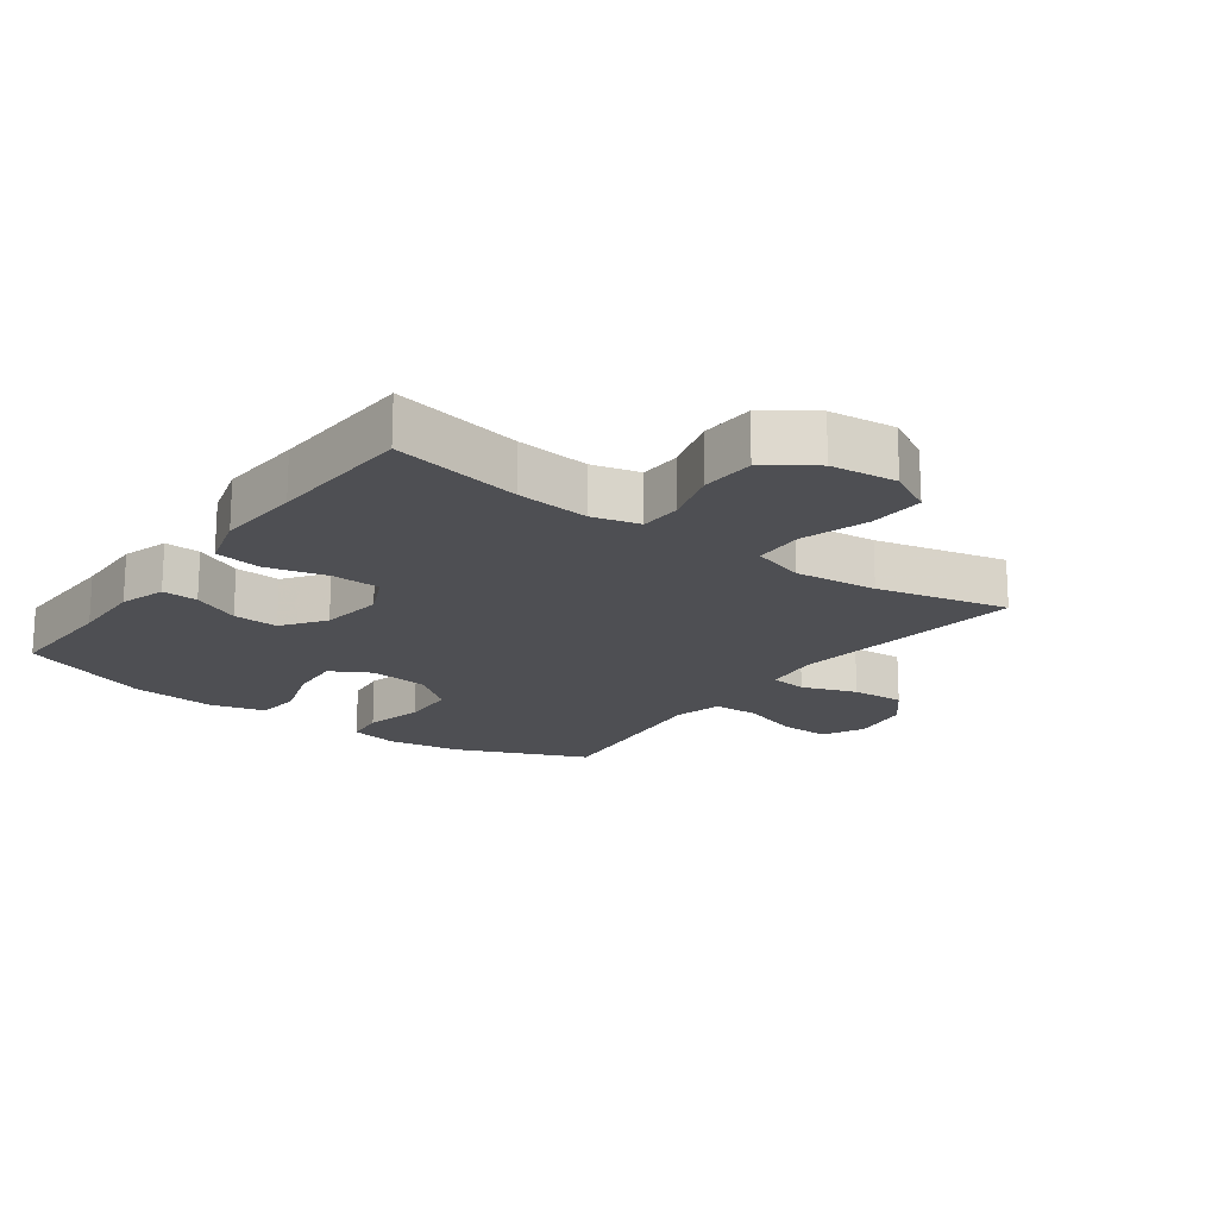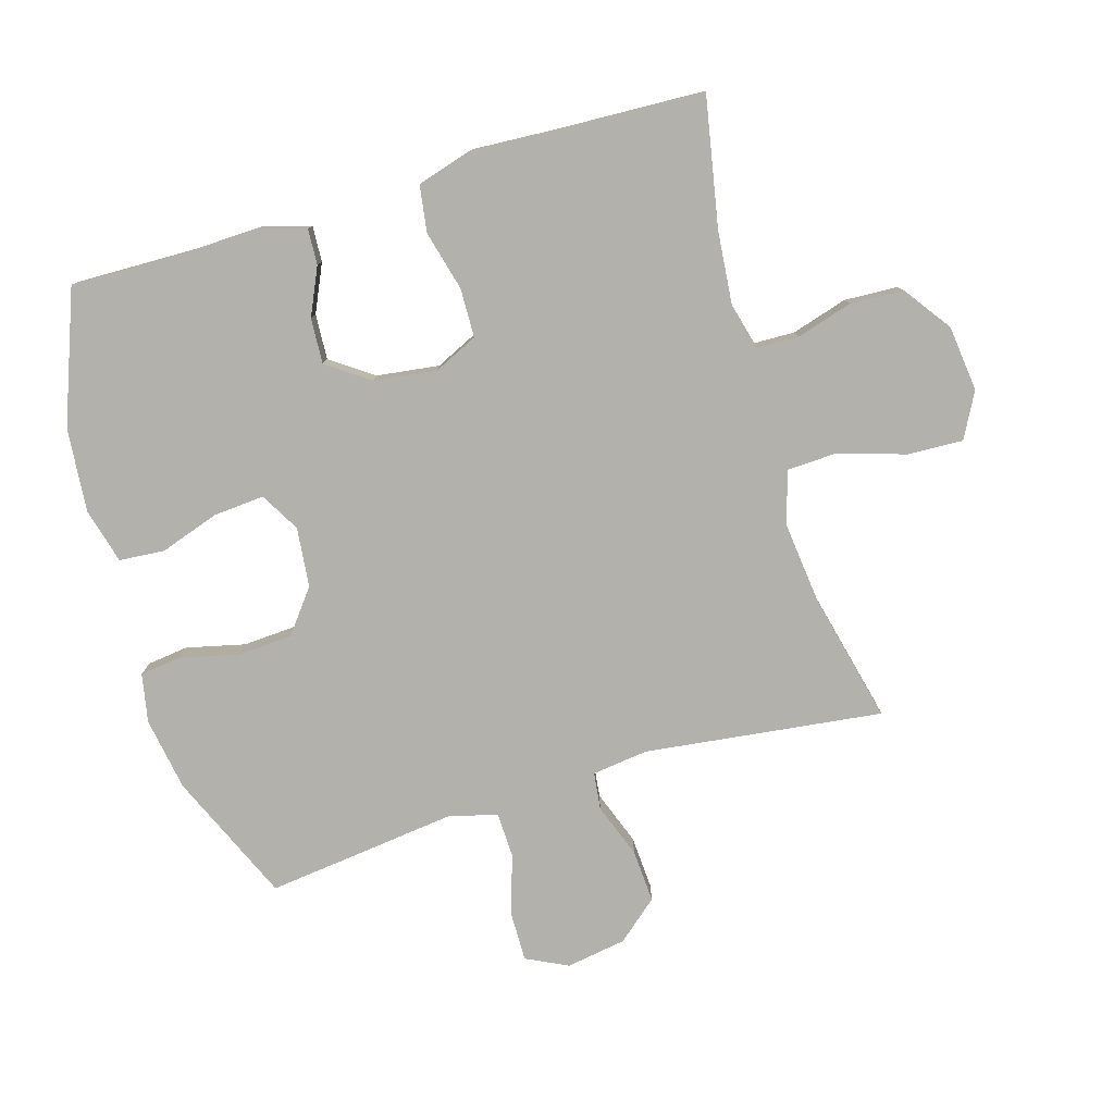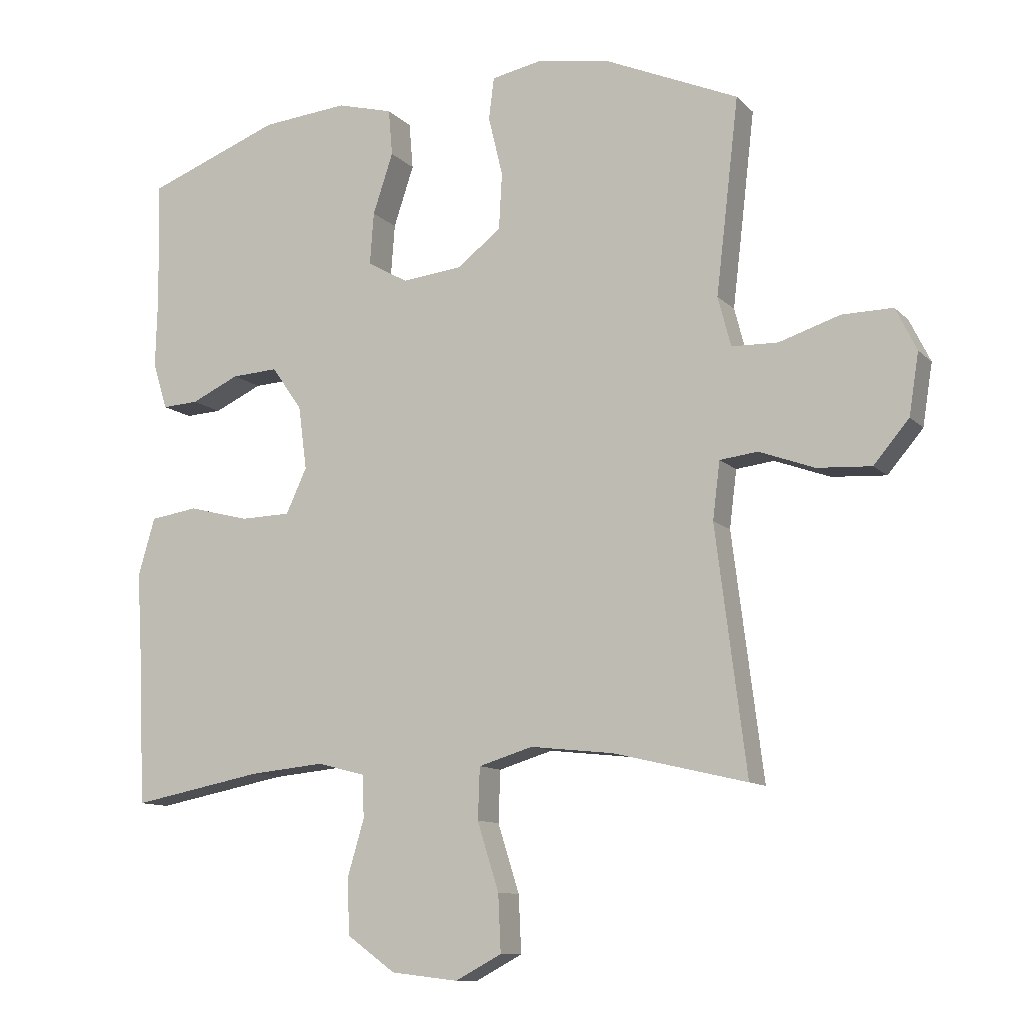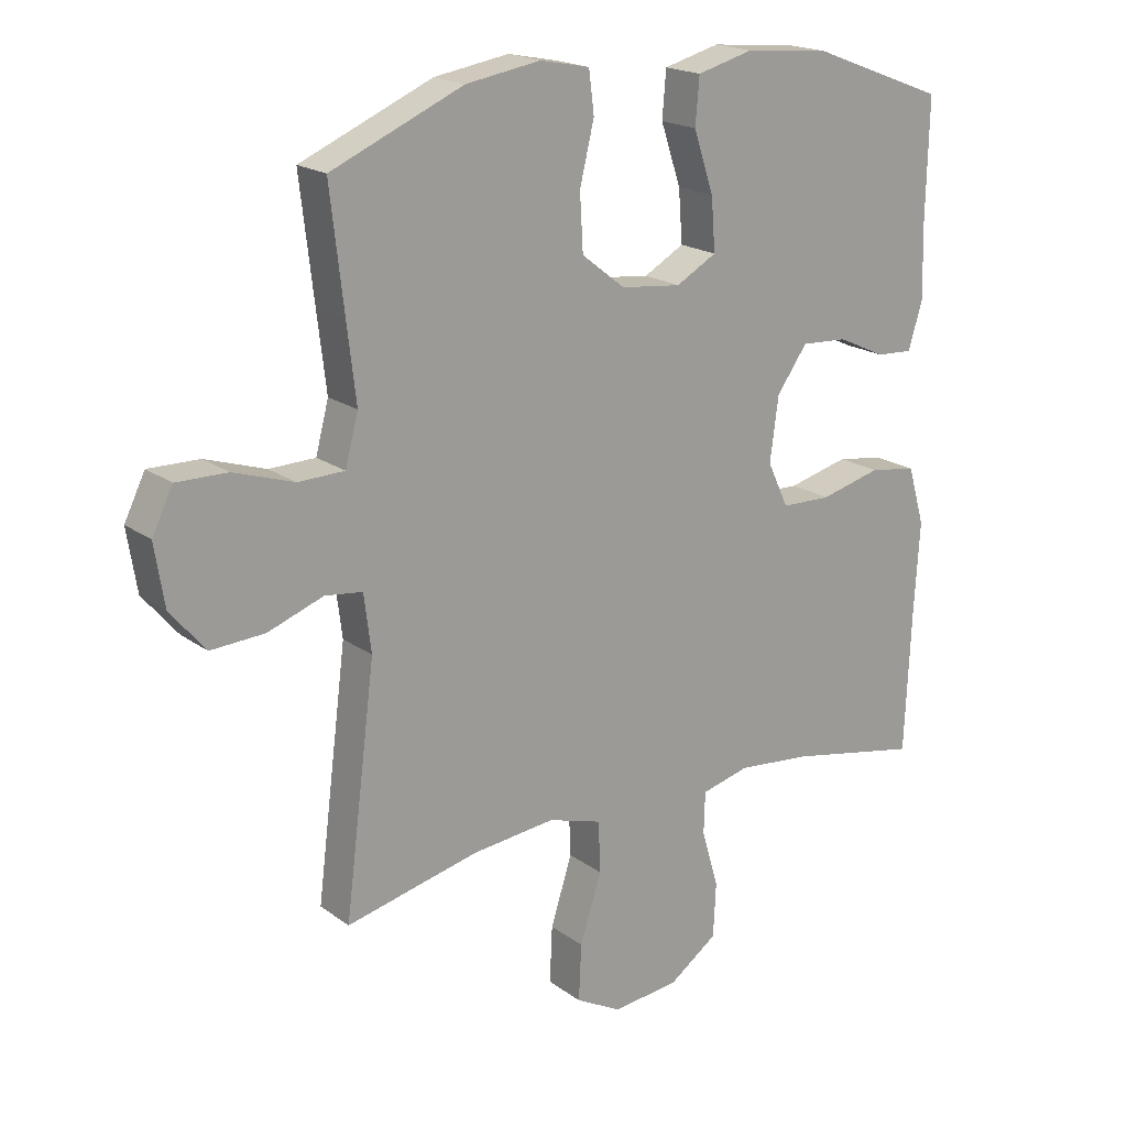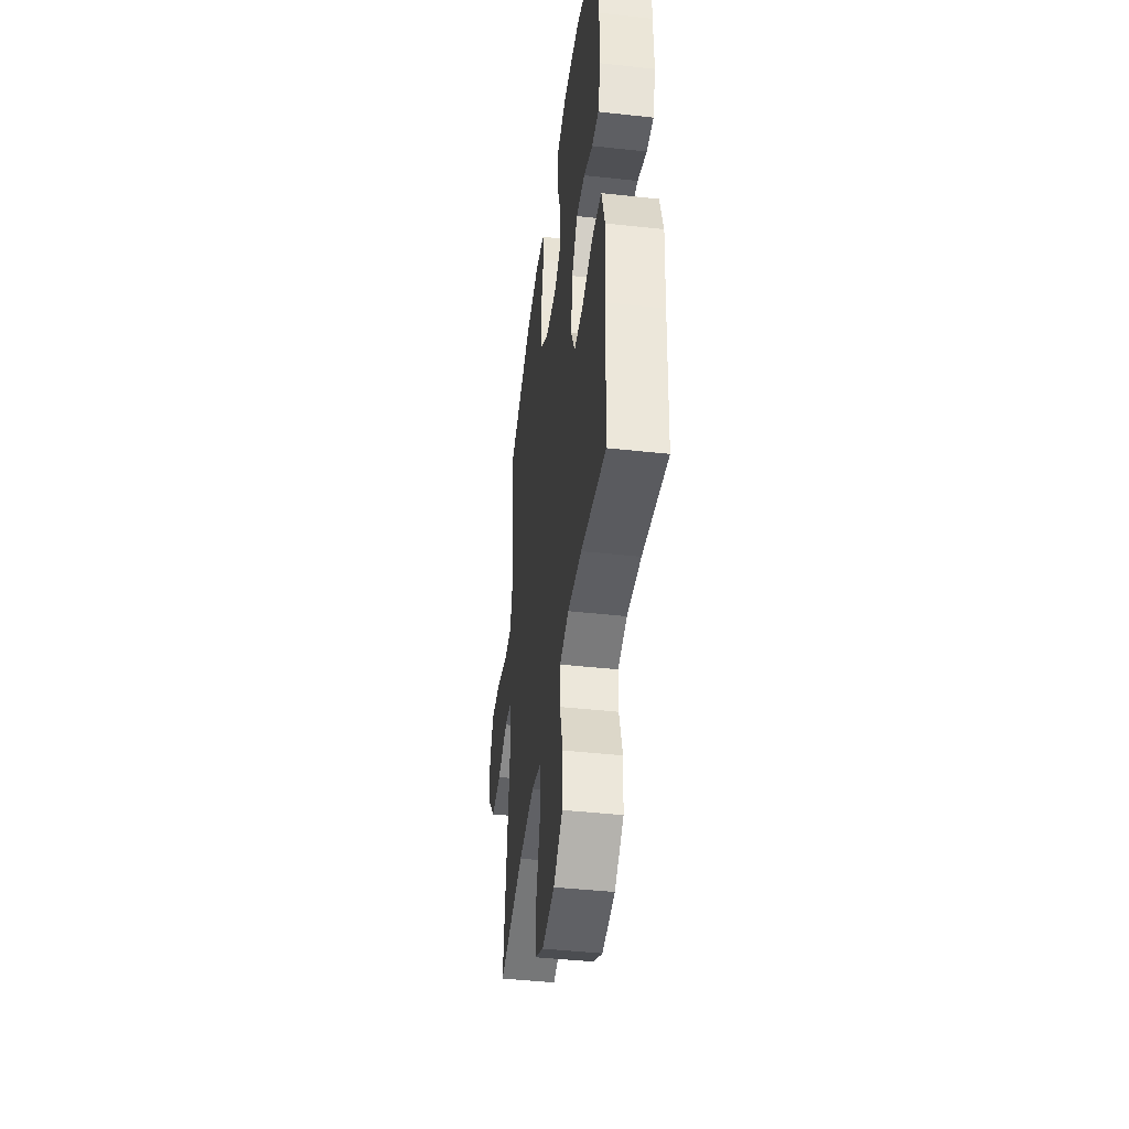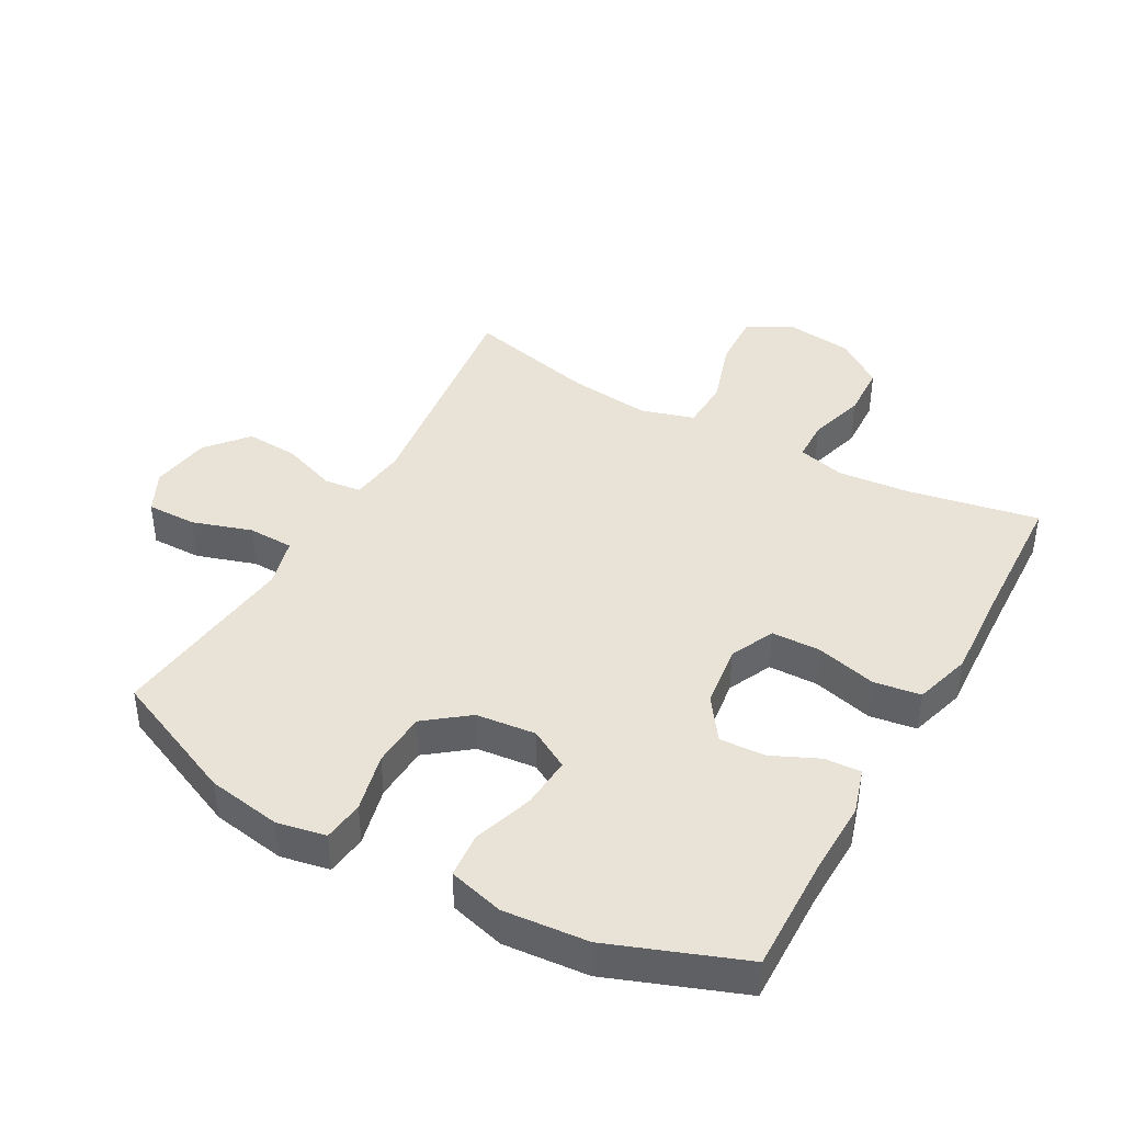
<metadata>
{"format":"obj","ext":"obj","renderer":"f3d","projection":"perspective","resolution":1024,"background":"white","views":[{"elev":-18.2,"azim":143.7,"up":"+Y"},{"elev":-79.1,"azim":106.7,"up":"+Y"},{"elev":-10.7,"azim":-154.9,"up":"+Z"},{"elev":19.0,"azim":-36.6,"up":"+Z"},{"elev":-43.7,"azim":82.6,"up":"+Z"},{"elev":41.8,"azim":29.2,"up":"+Y"}]}
</metadata>
<code>
v -0.5 0.07 -0.5
v -0.453 0.07 -0.128
v -0.464 0.07 -0.04
v -0.522 0.07 -0.033
v -0.607 0.07 -0.064
v -0.69 0.07 -0.069
v -0.744 0.07 -0.005
v -0.759 0.07 0.089
v -0.727 0.07 0.154
v -0.649 0.07 0.153
v -0.556 0.07 0.123
v -0.485 0.07 0.125
v -0.465 0.07 0.201
v -0.479 0.07 0.319
v -0.5 0.07 0.5
v -0.297 0.07 0.588
v -0.182 0.07 0.607
v -0.106 0.07 0.592
v -0.098 0.07 0.528
v -0.12 0.07 0.436
v -0.115 0.07 0.35
v -0.048 0.07 0.298
v 0.045 0.07 0.288
v 0.107 0.07 0.323
v 0.101 0.07 0.403
v 0.07 0.07 0.496
v 0.076 0.07 0.567
v 0.162 0.07 0.59
v 0.294 0.07 0.578
v 0.5 0.07 0.5
v 0.496 0.07 0.317
v 0.499 0.07 0.203
v 0.477 0.07 0.131
v 0.421 0.07 0.134
v 0.347 0.07 0.168
v 0.276 0.07 0.172
v 0.229 0.07 0.106
v 0.216 0.07 0.008
v 0.248 0.07 -0.061
v 0.325 0.07 -0.063
v 0.419 0.07 -0.039
v 0.492 0.07 -0.05
v 0.518 0.07 -0.139
v 0.51 0.07 -0.271
v 0.5 0.07 -0.5
v 0.297 0.07 -0.461
v 0.183 0.07 -0.45
v 0.109 0.07 -0.469
v 0.107 0.07 -0.534
v 0.133 0.07 -0.622
v 0.129 0.07 -0.706
v 0.055 0.07 -0.759
v -0.048 0.07 -0.771
v -0.119 0.07 -0.733
v -0.115 0.07 -0.646
v -0.082 0.07 -0.542
v -0.085 0.07 -0.463
v -0.168 0.07 -0.438
v -0.296 0.07 -0.452
v -0.5 0 -0.5
v -0.453 0 -0.128
v -0.464 0 -0.04
v -0.522 0 -0.033
v -0.607 0 -0.064
v -0.69 0 -0.069
v -0.744 0 -0.005
v -0.759 0 0.089
v -0.727 0 0.154
v -0.649 0 0.153
v -0.556 0 0.123
v -0.485 0 0.125
v -0.465 0 0.201
v -0.479 0 0.319
v -0.5 0 0.5
v -0.297 0 0.588
v -0.182 0 0.607
v -0.106 0 0.592
v -0.098 0 0.528
v -0.12 0 0.436
v -0.115 0 0.35
v -0.048 0 0.298
v 0.045 0 0.288
v 0.107 0 0.323
v 0.101 0 0.403
v 0.07 0 0.496
v 0.076 0 0.567
v 0.162 0 0.59
v 0.294 0 0.578
v 0.5 0 0.5
v 0.496 0 0.317
v 0.499 0 0.203
v 0.477 0 0.131
v 0.421 0 0.134
v 0.347 0 0.168
v 0.276 0 0.172
v 0.229 0 0.106
v 0.216 0 0.008
v 0.248 0 -0.061
v 0.325 0 -0.063
v 0.419 0 -0.039
v 0.492 0 -0.05
v 0.518 0 -0.139
v 0.51 0 -0.271
v 0.5 0 -0.5
v 0.297 0 -0.461
v 0.183 0 -0.45
v 0.109 0 -0.469
v 0.107 0 -0.534
v 0.133 0 -0.622
v 0.129 0 -0.706
v 0.055 0 -0.759
v -0.048 0 -0.771
v -0.119 0 -0.733
v -0.115 0 -0.646
v -0.082 0 -0.542
v -0.085 0 -0.463
v -0.168 0 -0.438
v -0.296 0 -0.452
f 54 55 56
f 53 54 56
f 52 53 56
f 51 52 56
f 50 51 56
f 49 50 56
f 48 49 56 57
f 47 48 57 58
f 44 45 46
f 44 46 47
f 43 44 47
f 42 43 47
f 41 42 47
f 40 41 47
f 39 40 47 58
f 33 34 35
f 32 33 35
f 31 32 35
f 31 35 36
f 30 31 36
f 29 30 36
f 28 29 36
f 27 28 36
f 26 27 36
f 25 26 36
f 24 25 36 37
f 18 19 20
f 17 18 20
f 16 17 20
f 15 16 20
f 14 15 20
f 13 14 20
f 12 13 20 21
f 9 10 11
f 8 9 11
f 7 8 11
f 6 7 11
f 5 6 11
f 4 5 11
f 3 4 11 12
f 59 1 2
f 59 2 3
f 58 59 3
f 39 58 3
f 38 39 3
f 12 21 22
f 3 12 22
f 38 3 22
f 38 22 23
f 23 24 37 38
f 115 114 113
f 115 113 112
f 115 112 111
f 115 111 110
f 115 110 109
f 115 109 108
f 116 115 108 107
f 117 116 107 106
f 105 104 103
f 106 105 103
f 106 103 102
f 106 102 101
f 106 101 100
f 106 100 99
f 117 106 99 98
f 94 93 92
f 94 92 91
f 94 91 90
f 95 94 90
f 95 90 89
f 95 89 88
f 95 88 87
f 95 87 86
f 95 86 85
f 95 85 84
f 96 95 84 83
f 79 78 77
f 79 77 76
f 79 76 75
f 79 75 74
f 79 74 73
f 79 73 72
f 80 79 72 71
f 70 69 68
f 70 68 67
f 70 67 66
f 70 66 65
f 70 65 64
f 70 64 63
f 71 70 63 62
f 61 60 118
f 62 61 118
f 62 118 117
f 62 117 98
f 62 98 97
f 81 80 71
f 81 71 62
f 81 62 97
f 82 81 97
f 97 96 83 82
f 1 60 61 2
f 2 61 62 3
f 3 62 63 4
f 4 63 64 5
f 5 64 65 6
f 6 65 66 7
f 7 66 67 8
f 8 67 68 9
f 9 68 69 10
f 10 69 70 11
f 11 70 71 12
f 12 71 72 13
f 13 72 73 14
f 14 73 74 15
f 15 74 75 16
f 16 75 76 17
f 17 76 77 18
f 18 77 78 19
f 19 78 79 20
f 20 79 80 21
f 21 80 81 22
f 22 81 82 23
f 23 82 83 24
f 24 83 84 25
f 25 84 85 26
f 26 85 86 27
f 27 86 87 28
f 28 87 88 29
f 29 88 89 30
f 30 89 90 31
f 31 90 91 32
f 32 91 92 33
f 33 92 93 34
f 34 93 94 35
f 35 94 95 36
f 36 95 96 37
f 37 96 97 38
f 38 97 98 39
f 39 98 99 40
f 40 99 100 41
f 41 100 101 42
f 42 101 102 43
f 43 102 103 44
f 44 103 104 45
f 45 104 105 46
f 46 105 106 47
f 47 106 107 48
f 48 107 108 49
f 49 108 109 50
f 50 109 110 51
f 51 110 111 52
f 52 111 112 53
f 53 112 113 54
f 54 113 114 55
f 55 114 115 56
f 56 115 116 57
f 57 116 117 58
f 58 117 118 59
f 59 118 60 1

</code>
